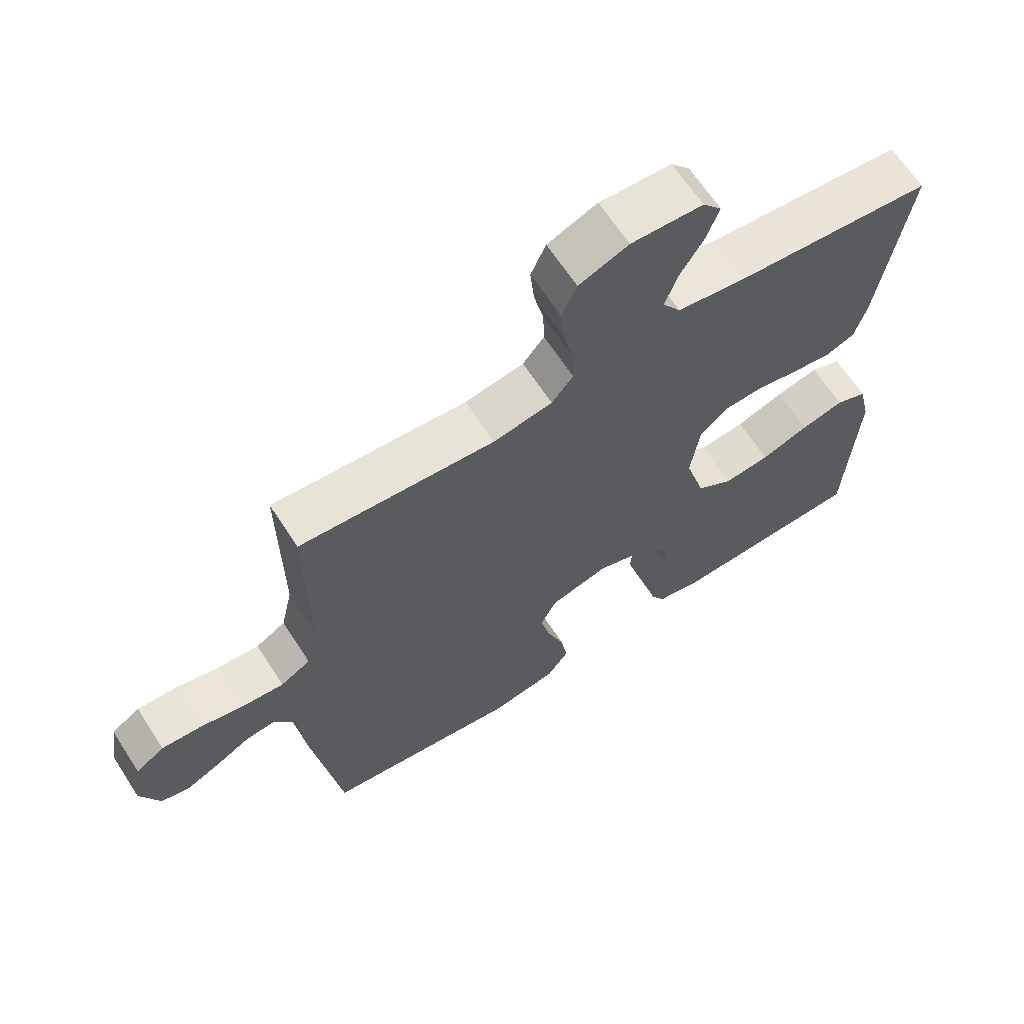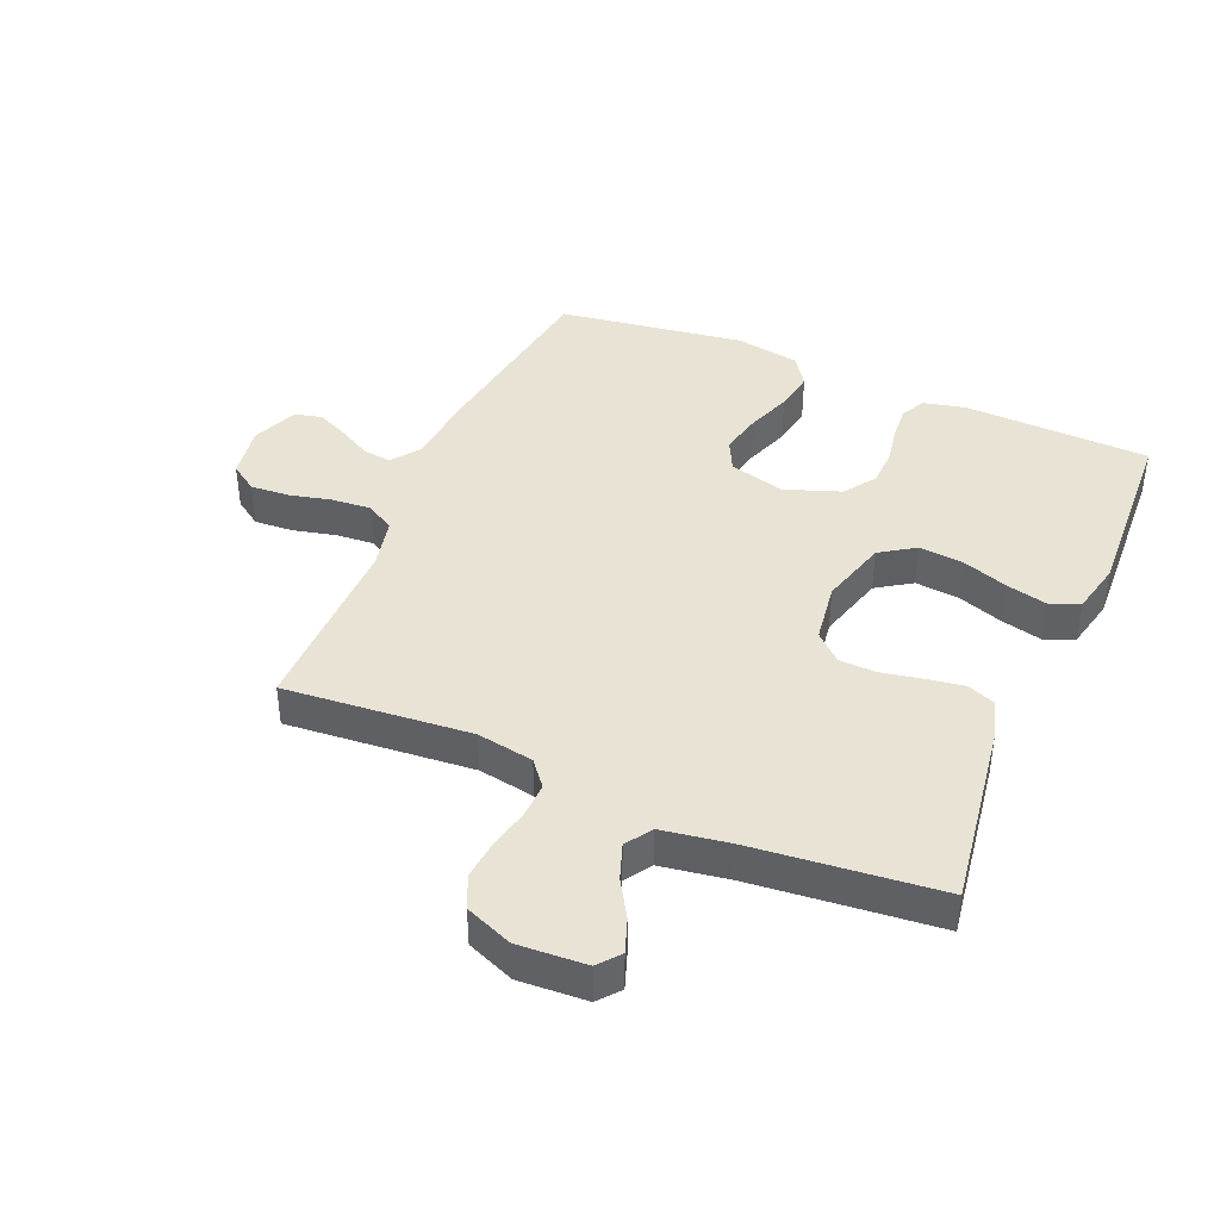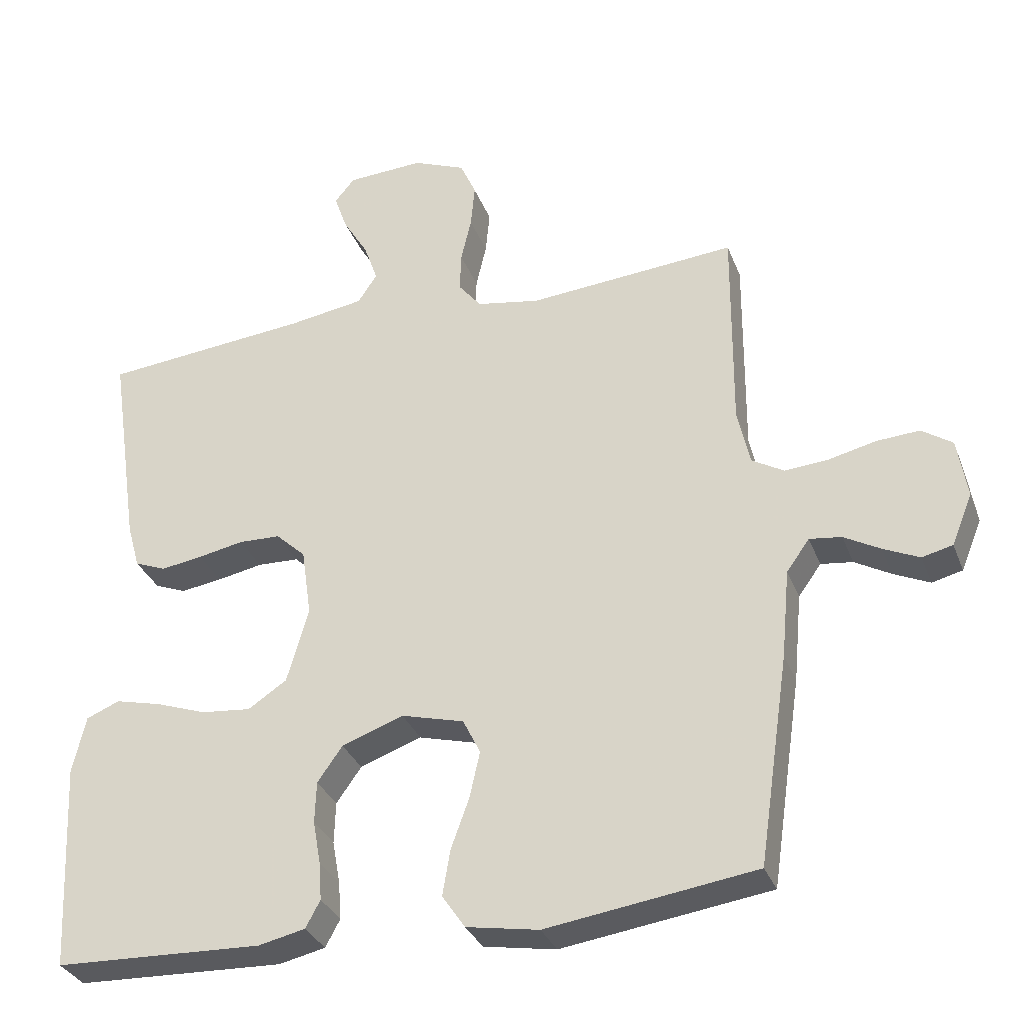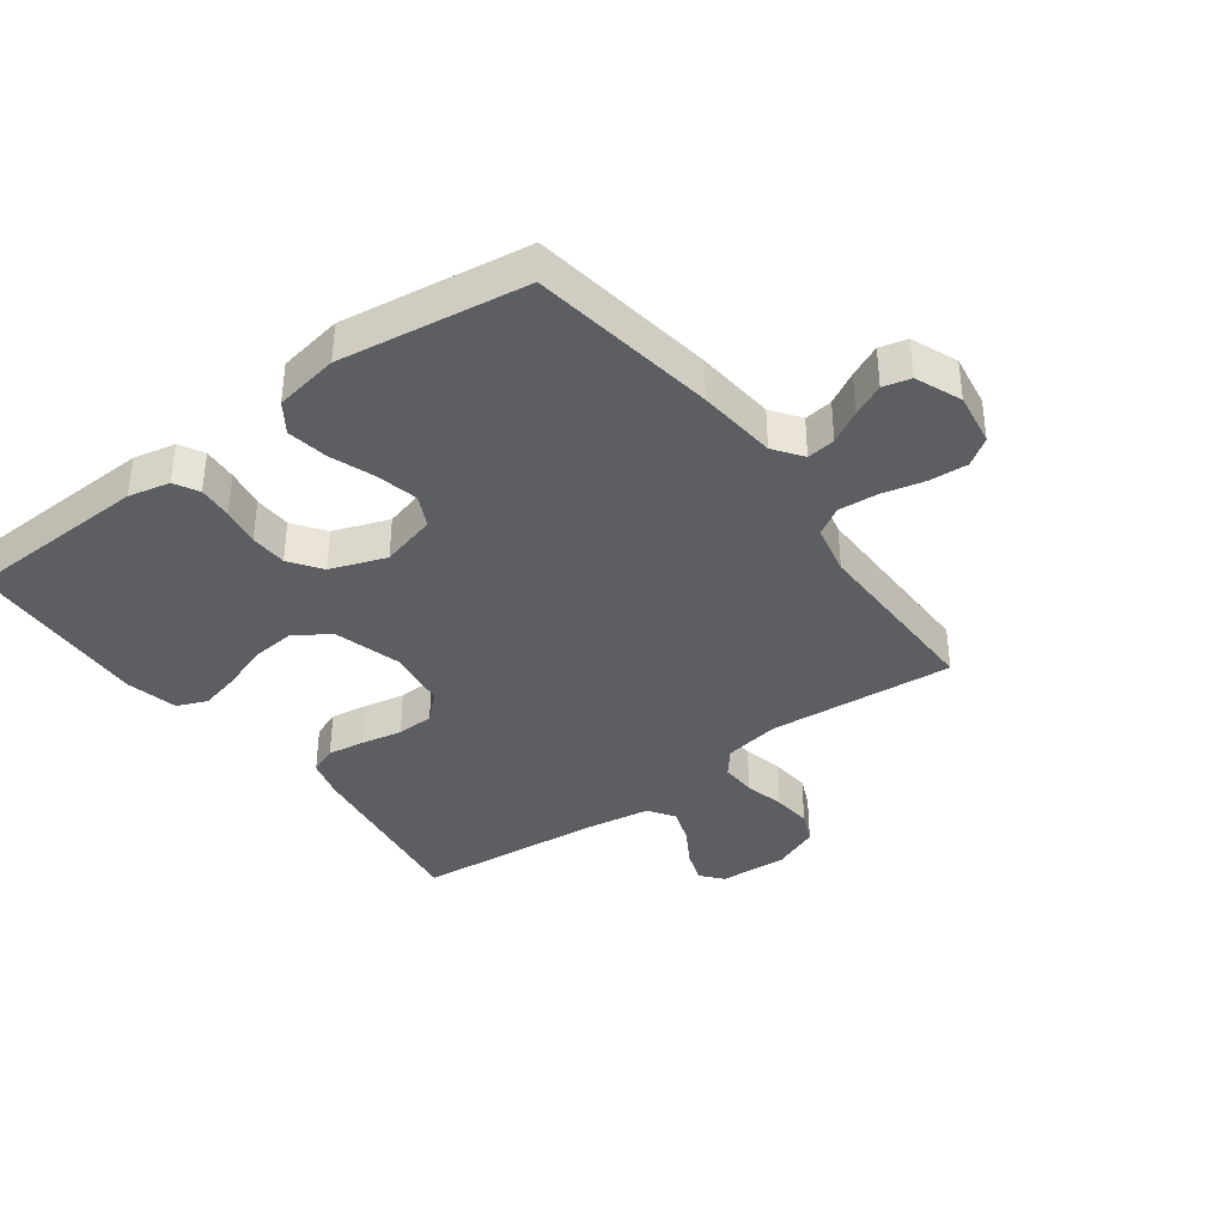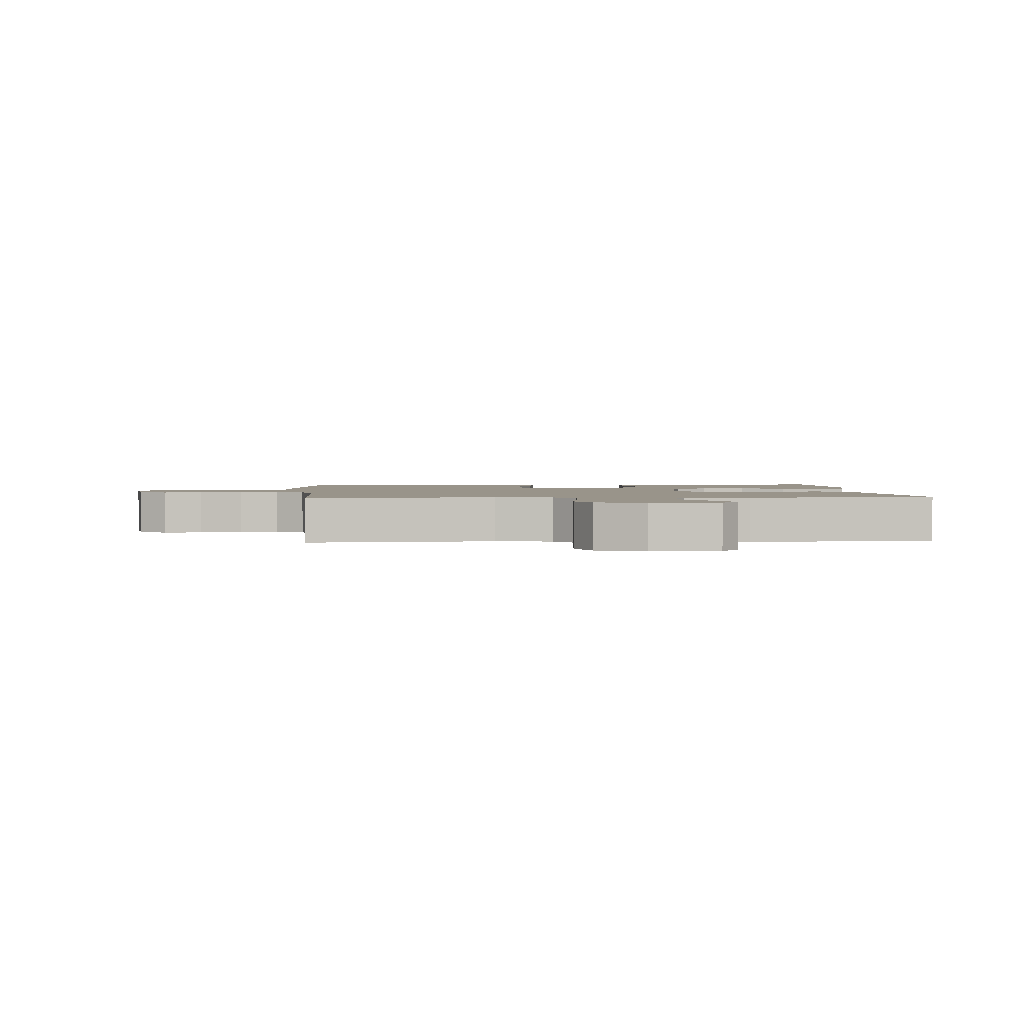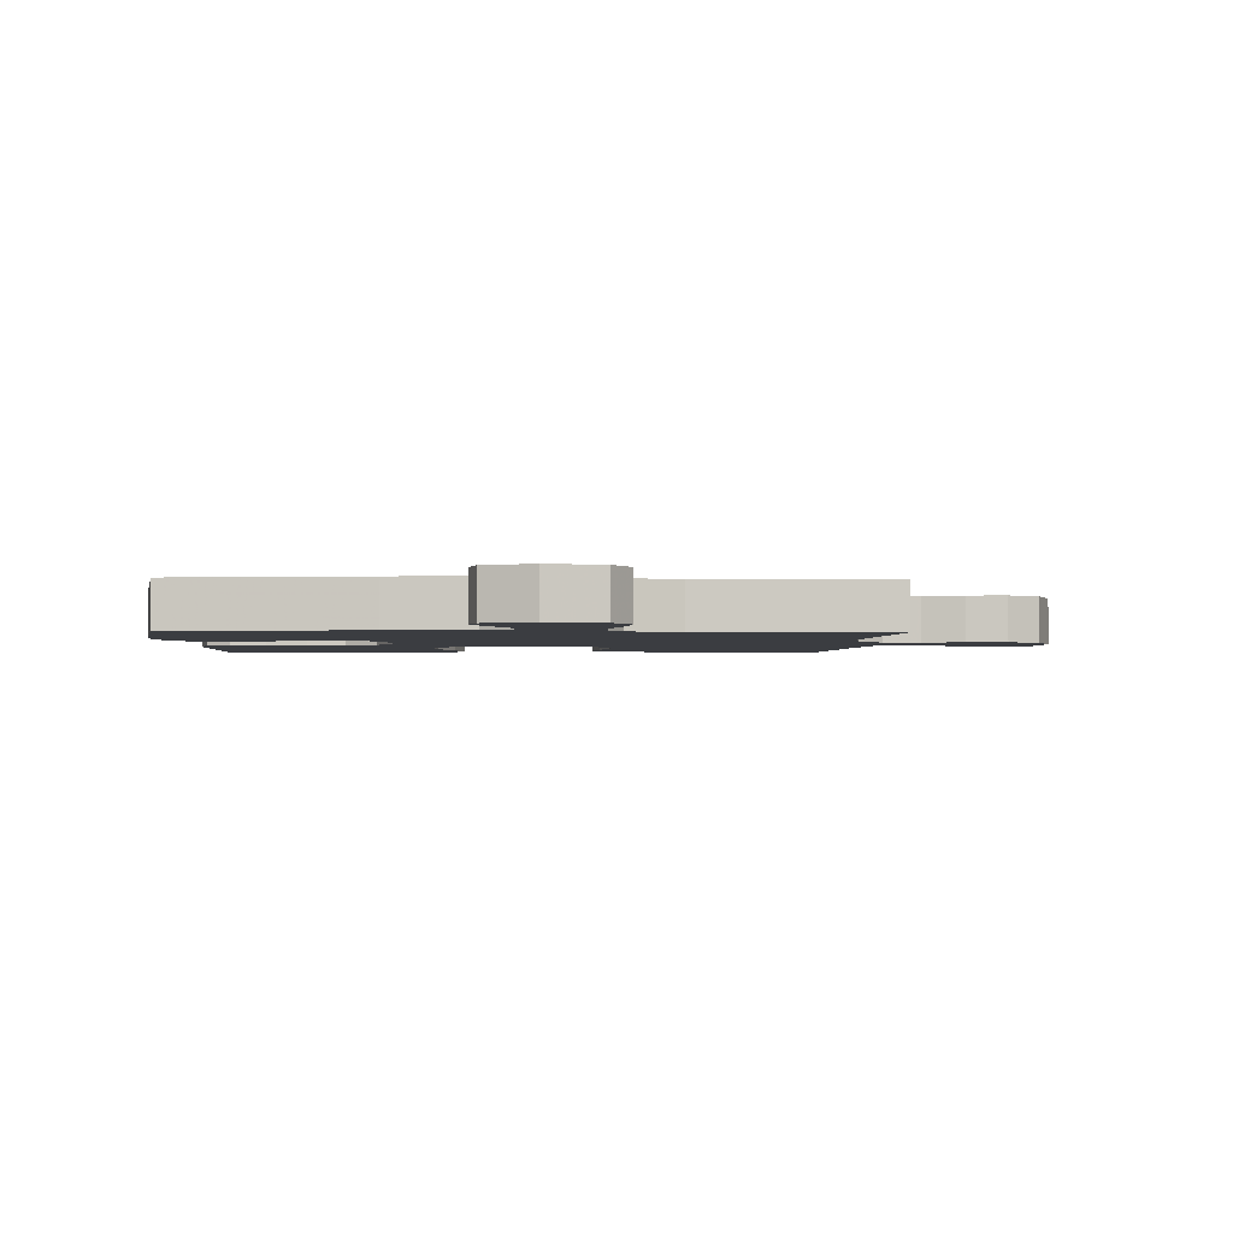
<metadata>
{"format":"obj","ext":"obj","renderer":"f3d","projection":"perspective","resolution":1024,"background":"white","views":[{"elev":65.3,"azim":-32.9,"up":"+Z"},{"elev":41.3,"azim":23.0,"up":"+Y"},{"elev":-32.2,"azim":-161.0,"up":"+Z"},{"elev":-37.6,"azim":-143.4,"up":"+Y"},{"elev":1.9,"azim":-4.0,"up":"+Y"},{"elev":-2.4,"azim":-93.1,"up":"+Y"}]}
</metadata>
<code>
v 0.5 0.07 -0.5
v 0.2 0.07 -0.511
v 0.133 0.07 -0.496
v 0.112 0.07 -0.457
v 0.116 0.07 -0.402
v 0.127 0.07 -0.34
v 0.125 0.07 -0.28
v 0.089 0.07 -0.229
v 0 0.07 -0.197
v -0.09 0.07 -0.221
v -0.115 0.07 -0.272
v -0.1 0.07 -0.339
v -0.074 0.07 -0.411
v -0.063 0.07 -0.477
v -0.096 0.07 -0.525
v -0.2 0.07 -0.543
v -0.5 0.07 -0.5
v -0.544 0.07 -0.2
v -0.556 0.07 -0.072
v -0.589 0.07 -0.026
v -0.635 0.07 -0.032
v -0.687 0.07 -0.061
v -0.739 0.07 -0.085
v -0.783 0.07 -0.074
v -0.813 0.07 0
v -0.799 0.07 0.086
v -0.755 0.07 0.116
v -0.693 0.07 0.112
v -0.625 0.07 0.096
v -0.562 0.07 0.091
v -0.516 0.07 0.118
v -0.498 0.07 0.2
v -0.5 0.07 0.5
v -0.2 0.07 0.475
v -0.109 0.07 0.491
v -0.076 0.07 0.532
v -0.078 0.07 0.589
v -0.093 0.07 0.654
v -0.099 0.07 0.717
v -0.076 0.07 0.769
v 0 0.07 0.8
v 0.11 0.07 0.794
v 0.139 0.07 0.759
v 0.12 0.07 0.705
v 0.084 0.07 0.645
v 0.064 0.07 0.588
v 0.092 0.07 0.546
v 0.2 0.07 0.529
v 0.5 0.07 0.5
v 0.456 0.07 0.2
v 0.438 0.07 0.136
v 0.393 0.07 0.118
v 0.333 0.07 0.127
v 0.267 0.07 0.14
v 0.207 0.07 0.138
v 0.164 0.07 0.098
v 0.15 0.07 0
v 0.181 0.07 -0.109
v 0.237 0.07 -0.146
v 0.308 0.07 -0.139
v 0.382 0.07 -0.113
v 0.448 0.07 -0.097
v 0.496 0.07 -0.117
v 0.515 0.07 -0.2
v 0.5 0 -0.5
v 0.2 0 -0.511
v 0.133 0 -0.496
v 0.112 0 -0.457
v 0.116 0 -0.402
v 0.127 0 -0.34
v 0.125 0 -0.28
v 0.089 0 -0.229
v 0 0 -0.197
v -0.09 0 -0.221
v -0.115 0 -0.272
v -0.1 0 -0.339
v -0.074 0 -0.411
v -0.063 0 -0.477
v -0.096 0 -0.525
v -0.2 0 -0.543
v -0.5 0 -0.5
v -0.544 0 -0.2
v -0.556 0 -0.072
v -0.589 0 -0.026
v -0.635 0 -0.032
v -0.687 0 -0.061
v -0.739 0 -0.085
v -0.783 0 -0.074
v -0.813 0 0
v -0.799 0 0.086
v -0.755 0 0.116
v -0.693 0 0.112
v -0.625 0 0.096
v -0.562 0 0.091
v -0.516 0 0.118
v -0.498 0 0.2
v -0.5 0 0.5
v -0.2 0 0.475
v -0.109 0 0.491
v -0.076 0 0.532
v -0.078 0 0.589
v -0.093 0 0.654
v -0.099 0 0.717
v -0.076 0 0.769
v 0 0 0.8
v 0.11 0 0.794
v 0.139 0 0.759
v 0.12 0 0.705
v 0.084 0 0.645
v 0.064 0 0.588
v 0.092 0 0.546
v 0.2 0 0.529
v 0.5 0 0.5
v 0.456 0 0.2
v 0.438 0 0.136
v 0.393 0 0.118
v 0.333 0 0.127
v 0.267 0 0.14
v 0.207 0 0.138
v 0.164 0 0.098
v 0.15 0 0
v 0.181 0 -0.109
v 0.237 0 -0.146
v 0.308 0 -0.139
v 0.382 0 -0.113
v 0.448 0 -0.097
v 0.496 0 -0.117
v 0.515 0 -0.2
f 60 61 62 63
f 60 63 64 1
f 51 52 53 54
f 49 50 51 54
f 48 49 54 55
f 47 48 55 56
f 42 43 44 45
f 42 45 46
f 41 42 46
f 40 41 46
f 37 38 39 40
f 36 37 40 46
f 35 36 46 47
f 32 33 34
f 31 32 34 35
f 26 27 28 29
f 26 29 30
f 25 26 30
f 24 25 30
f 21 22 23 24
f 21 24 30 31
f 16 17 18 19
f 16 19 20
f 15 16 20
f 12 13 14 15
f 11 12 15 20
f 10 11 20
f 9 10 20
f 3 4 5 6
f 3 6 7
f 2 3 7
f 59 60 1 2
f 58 59 2 7
f 57 58 7 8
f 56 57 8 9
f 47 56 9 20
f 31 35 47
f 20 21 31 47
f 127 126 125 124
f 65 128 127 124
f 118 117 116 115
f 118 115 114 113
f 119 118 113 112
f 120 119 112 111
f 109 108 107 106
f 110 109 106
f 110 106 105
f 110 105 104
f 104 103 102 101
f 110 104 101 100
f 111 110 100 99
f 98 97 96
f 99 98 96 95
f 93 92 91 90
f 94 93 90
f 94 90 89
f 94 89 88
f 88 87 86 85
f 95 94 88 85
f 83 82 81 80
f 84 83 80
f 84 80 79
f 79 78 77 76
f 84 79 76 75
f 84 75 74
f 84 74 73
f 70 69 68 67
f 71 70 67
f 71 67 66
f 66 65 124 123
f 71 66 123 122
f 72 71 122 121
f 73 72 121 120
f 84 73 120 111
f 111 99 95
f 111 95 85 84
f 1 65 66 2
f 2 66 67 3
f 3 67 68 4
f 4 68 69 5
f 5 69 70 6
f 6 70 71 7
f 7 71 72 8
f 8 72 73 9
f 9 73 74 10
f 10 74 75 11
f 11 75 76 12
f 12 76 77 13
f 13 77 78 14
f 14 78 79 15
f 15 79 80 16
f 16 80 81 17
f 17 81 82 18
f 18 82 83 19
f 19 83 84 20
f 20 84 85 21
f 21 85 86 22
f 22 86 87 23
f 23 87 88 24
f 24 88 89 25
f 25 89 90 26
f 26 90 91 27
f 27 91 92 28
f 28 92 93 29
f 29 93 94 30
f 30 94 95 31
f 31 95 96 32
f 32 96 97 33
f 33 97 98 34
f 34 98 99 35
f 35 99 100 36
f 36 100 101 37
f 37 101 102 38
f 38 102 103 39
f 39 103 104 40
f 40 104 105 41
f 41 105 106 42
f 42 106 107 43
f 43 107 108 44
f 44 108 109 45
f 45 109 110 46
f 46 110 111 47
f 47 111 112 48
f 48 112 113 49
f 49 113 114 50
f 50 114 115 51
f 51 115 116 52
f 52 116 117 53
f 53 117 118 54
f 54 118 119 55
f 55 119 120 56
f 56 120 121 57
f 57 121 122 58
f 58 122 123 59
f 59 123 124 60
f 60 124 125 61
f 61 125 126 62
f 62 126 127 63
f 63 127 128 64
f 64 128 65 1

</code>
